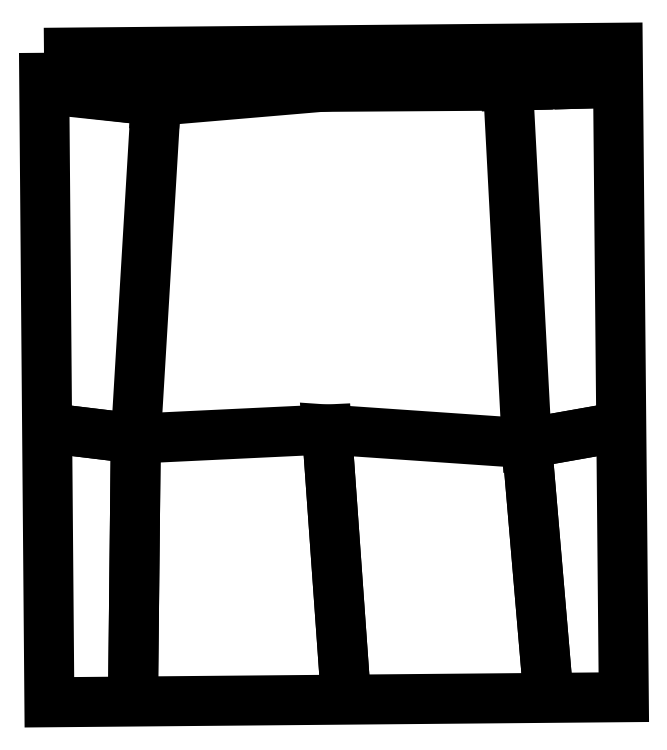
<metadata>
{"format":"dxf","ext":"dxf","renderer":"ezdxf+matplotlib","layout":"modelspace","background":"white","min_lineweight":24,"dpi":150}
</metadata>
<code>
0
SECTION
2
ENTITIES
0
LWPOLYLINE
8
Level 61
90
        5
70
   128
43
0
10
5.979e+05
20
3.153e+06
10
5.98e+05
20
3.139e+06
10
6.102e+05
20
3.139e+06
10
6.101e+05
20
3.153e+06
10
5.979e+05
20
3.153e+06
0
LWPOLYLINE
8
Level 61
90
        3
70
   128
43
0
38
-6.755e+04
10
2.592e+06
20
1.892e+06
10
2.591e+06
20
1.891e+06
10
2.59e+06
20
1.893e+06
210
0.02458
220
-0.02628
230
0.9994
0
POLYLINE
8
Level 61
66
     1
10
0
20
0
30
0
70
     8
0
VERTEX
8
Level 61
10
6.038e+05
20
3.153e+06
30
511.4
70
    32
0
VERTEX
8
Level 61
10
6.038e+05
20
3.152e+06
30
494.8
70
    32
0
VERTEX
8
Level 61
10
6.003e+05
20
3.152e+06
30
536.7
70
    32
0
VERTEX
8
Level 61
10
6.003e+05
20
3.153e+06
30
562.5
70
    32
0
SEQEND
8
Level 61
0
POLYLINE
8
Level 61
66
     1
10
0
20
0
30
0
70
     8
0
VERTEX
8
Level 61
10
6.078e+05
20
3.153e+06
30
490.8
70
    32
0
VERTEX
8
Level 61
10
6.078e+05
20
3.152e+06
30
474.5
70
    32
0
VERTEX
8
Level 61
10
6.038e+05
20
3.152e+06
30
494.7
70
    32
0
VERTEX
8
Level 61
10
6.038e+05
20
3.153e+06
30
511.4
70
    32
0
SEQEND
8
Level 61
0
LWPOLYLINE
8
Level 61
90
        3
70
   128
43
0
38
-8.679e+04
10
-2.712e+06
20
1.717e+06
10
-2.712e+06
20
1.716e+06
10
-2.713e+06
20
1.716e+06
210
-0.04727
220
-0.01857
230
0.9987
0
LWPOLYLINE
8
Level 61
90
        2
70
   128
43
0
38
-3.267e+04
10
-3.135e+06
20
6.953e+05
10
-3.135e+06
20
6.939e+05
210
-0.04775
220
-0.001306
230
0.9989
0
POLYLINE
8
Level 61
66
     1
10
0
20
0
30
0
70
     8
0
VERTEX
8
Level 61
10
5.979e+05
20
3.152e+06
30
483.5
70
    32
0
VERTEX
8
Level 61
10
6.003e+05
20
3.152e+06
30
536.6
70
    32
0
VERTEX
8
Level 61
10
5.998e+05
20
3.145e+06
30
402.3
70
    32
0
VERTEX
8
Level 61
10
5.979e+05
20
3.145e+06
30
372.1
70
    32
0
SEQEND
8
Level 61
0
POLYLINE
8
Level 61
66
     1
10
0
20
0
30
0
70
     8
0
VERTEX
8
Level 61
10
6.102e+05
20
3.145e+06
30
507.5
70
    32
0
VERTEX
8
Level 61
10
6.082e+05
20
3.145e+06
30
407.7
70
    32
0
VERTEX
8
Level 61
10
6.078e+05
20
3.152e+06
30
474.2
70
    32
0
VERTEX
8
Level 61
10
6.101e+05
20
3.152e+06
30
586.5
70
    32
0
SEQEND
8
Level 61
0
LWPOLYLINE
8
Level 61
90
        3
70
   128
43
0
38
-1.379e+04
10
-3.078e+06
20
8.808e+05
10
-3.077e+06
20
8.826e+05
10
-3.072e+06
20
8.821e+05
210
-0.01601
220
-0.001459
230
0.9999
0
POLYLINE
8
Level 61
66
     1
10
0
20
0
30
0
70
     8
0
VERTEX
8
Level 61
10
5.998e+05
20
3.139e+06
30
393.3
70
    32
0
VERTEX
8
Level 61
10
5.998e+05
20
3.145e+06
30
401.8
70
    32
0
VERTEX
8
Level 61
10
6.039e+05
20
3.145e+06
30
380
70
    32
0
VERTEX
8
Level 61
10
6.043e+05
20
3.139e+06
30
430.7
70
    32
0
SEQEND
8
Level 61
0
POLYLINE
8
Level 61
66
     1
10
0
20
0
30
0
70
     8
0
VERTEX
8
Level 61
10
6.043e+05
20
3.139e+06
30
431.1
70
    32
0
VERTEX
8
Level 61
10
6.039e+05
20
3.145e+06
30
379.5
70
    32
0
VERTEX
8
Level 61
10
6.082e+05
20
3.145e+06
30
356
70
    32
0
VERTEX
8
Level 61
10
6.086e+05
20
3.139e+06
30
289.3
70
    32
0
SEQEND
8
Level 61
0
LWPOLYLINE
8
Level 61
90
        3
70
   128
43
0
38
-9.047e+04
10
-2.844e+06
20
1.459e+06
10
-2.85e+06
20
1.46e+06
10
-2.849e+06
20
1.462e+06
210
-0.05962
220
-0.01735
230
0.9981
0
ENDSEC
0
EOF

</code>
